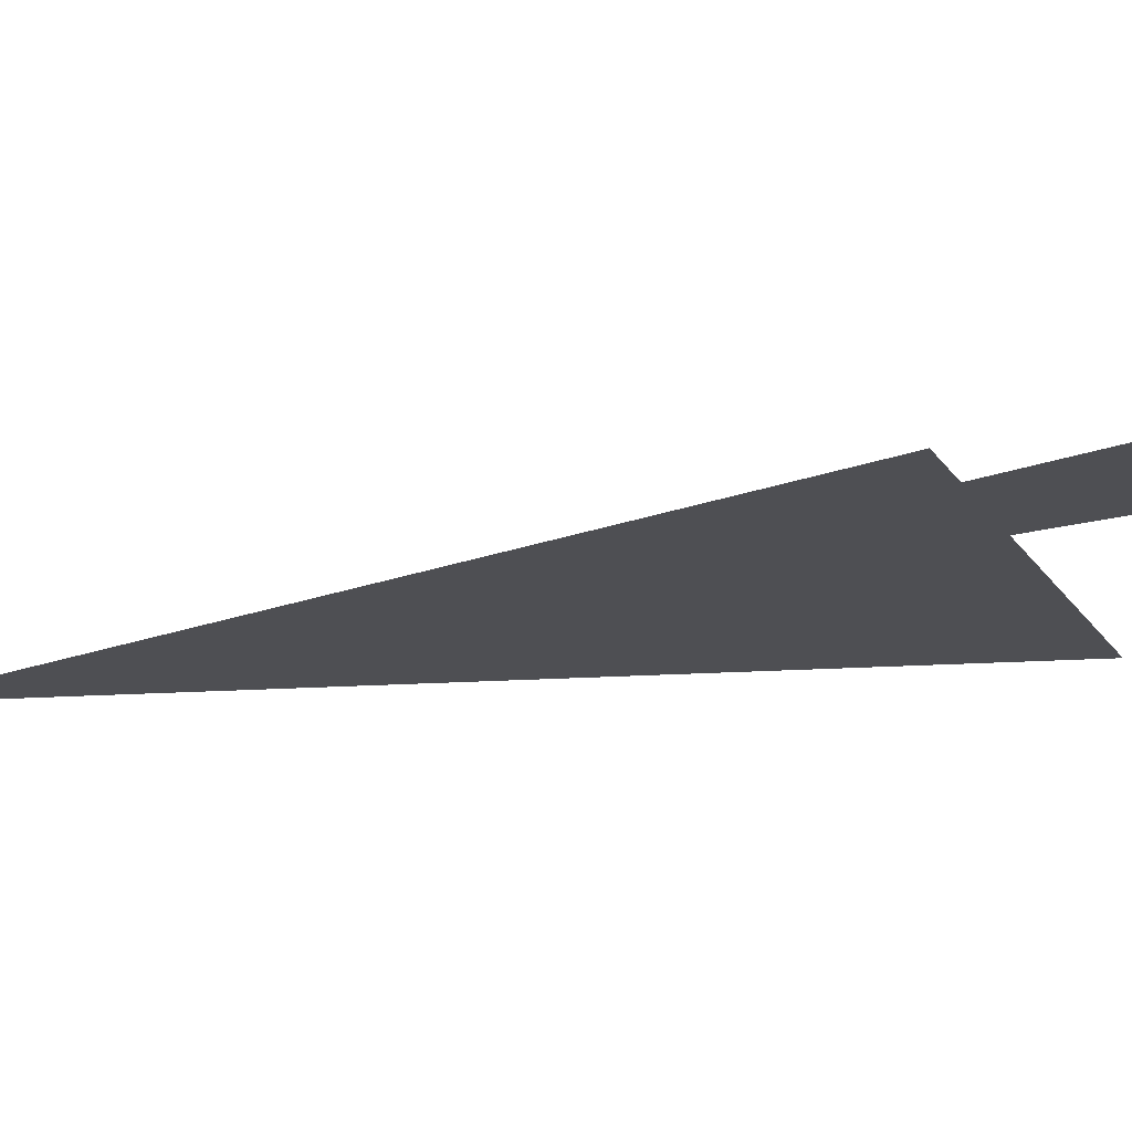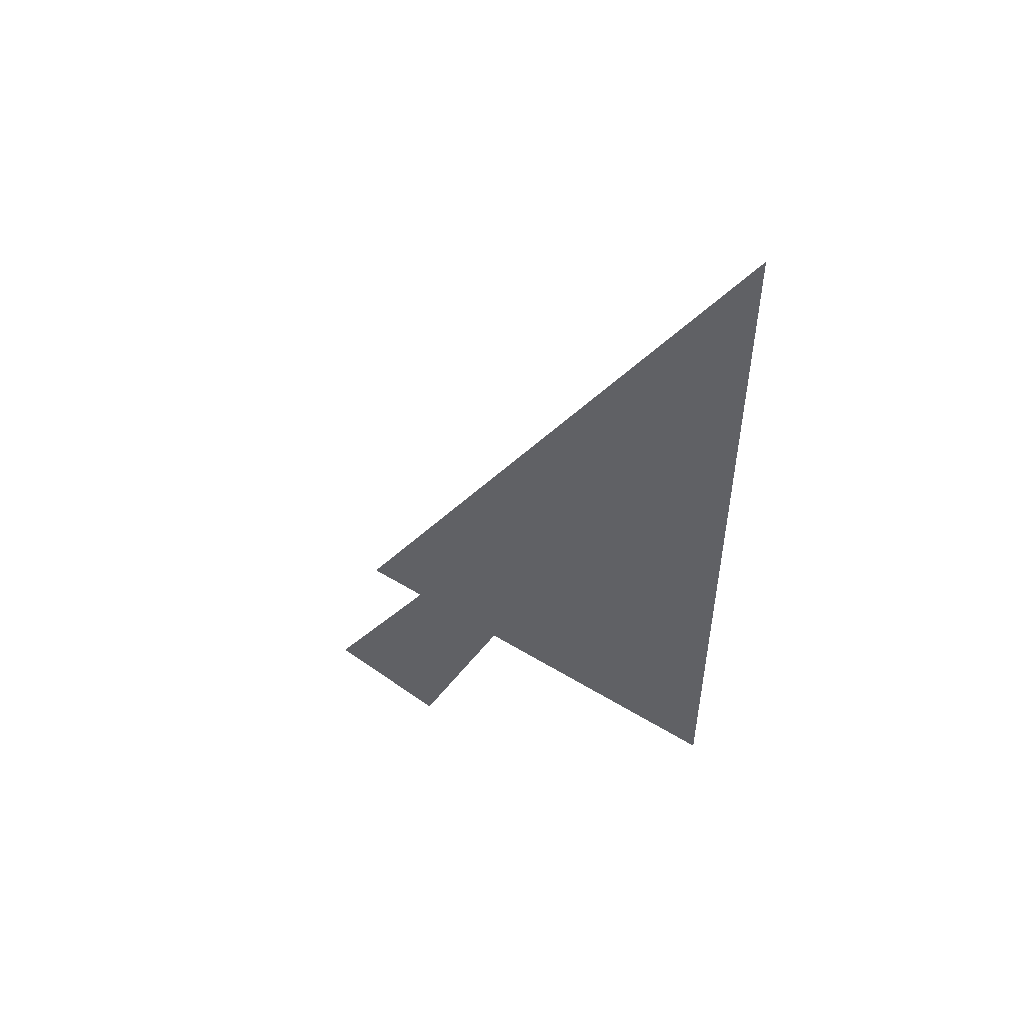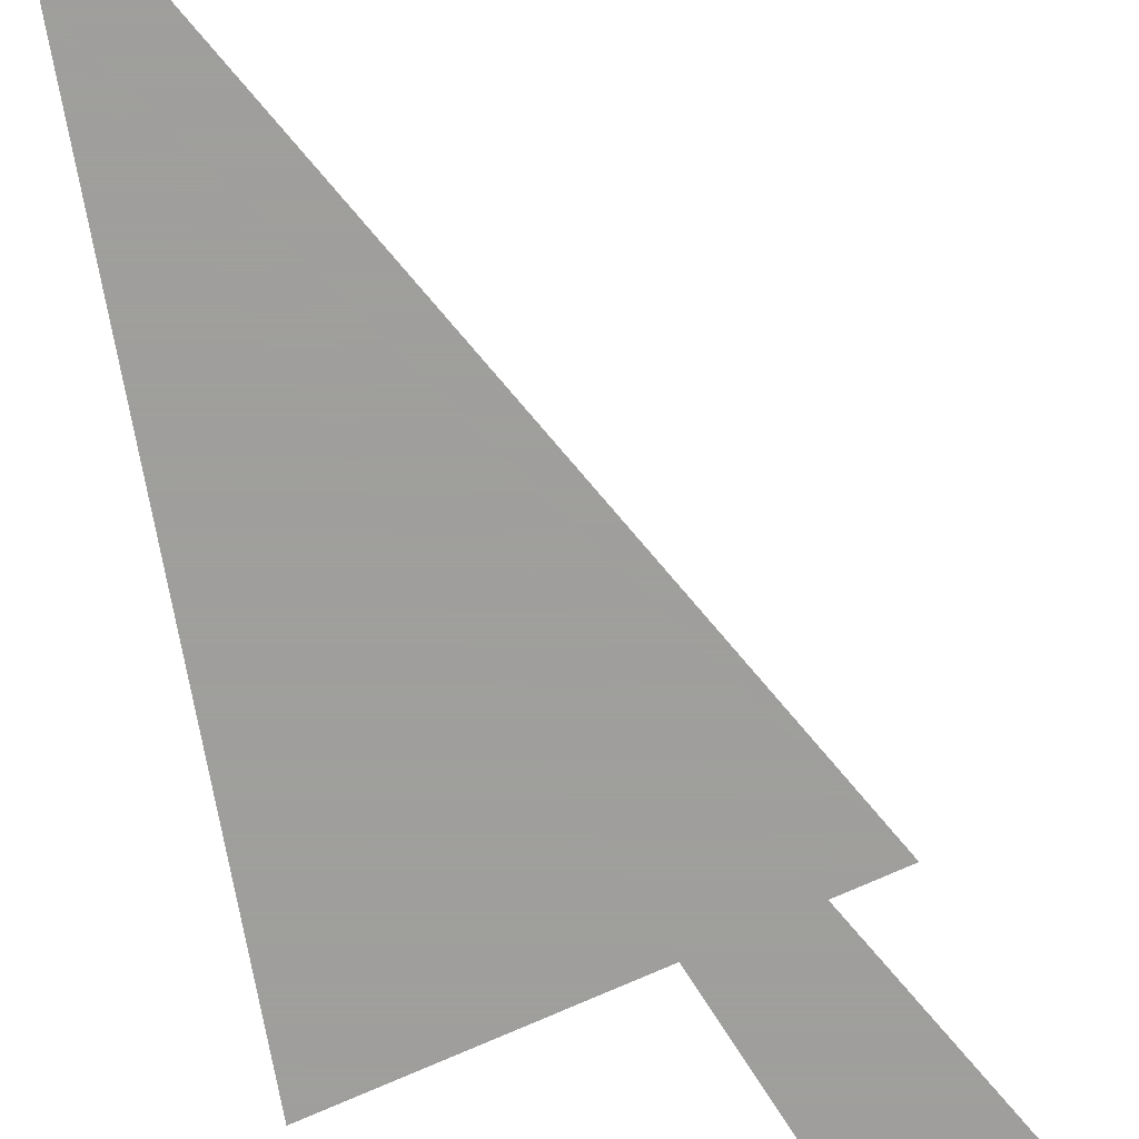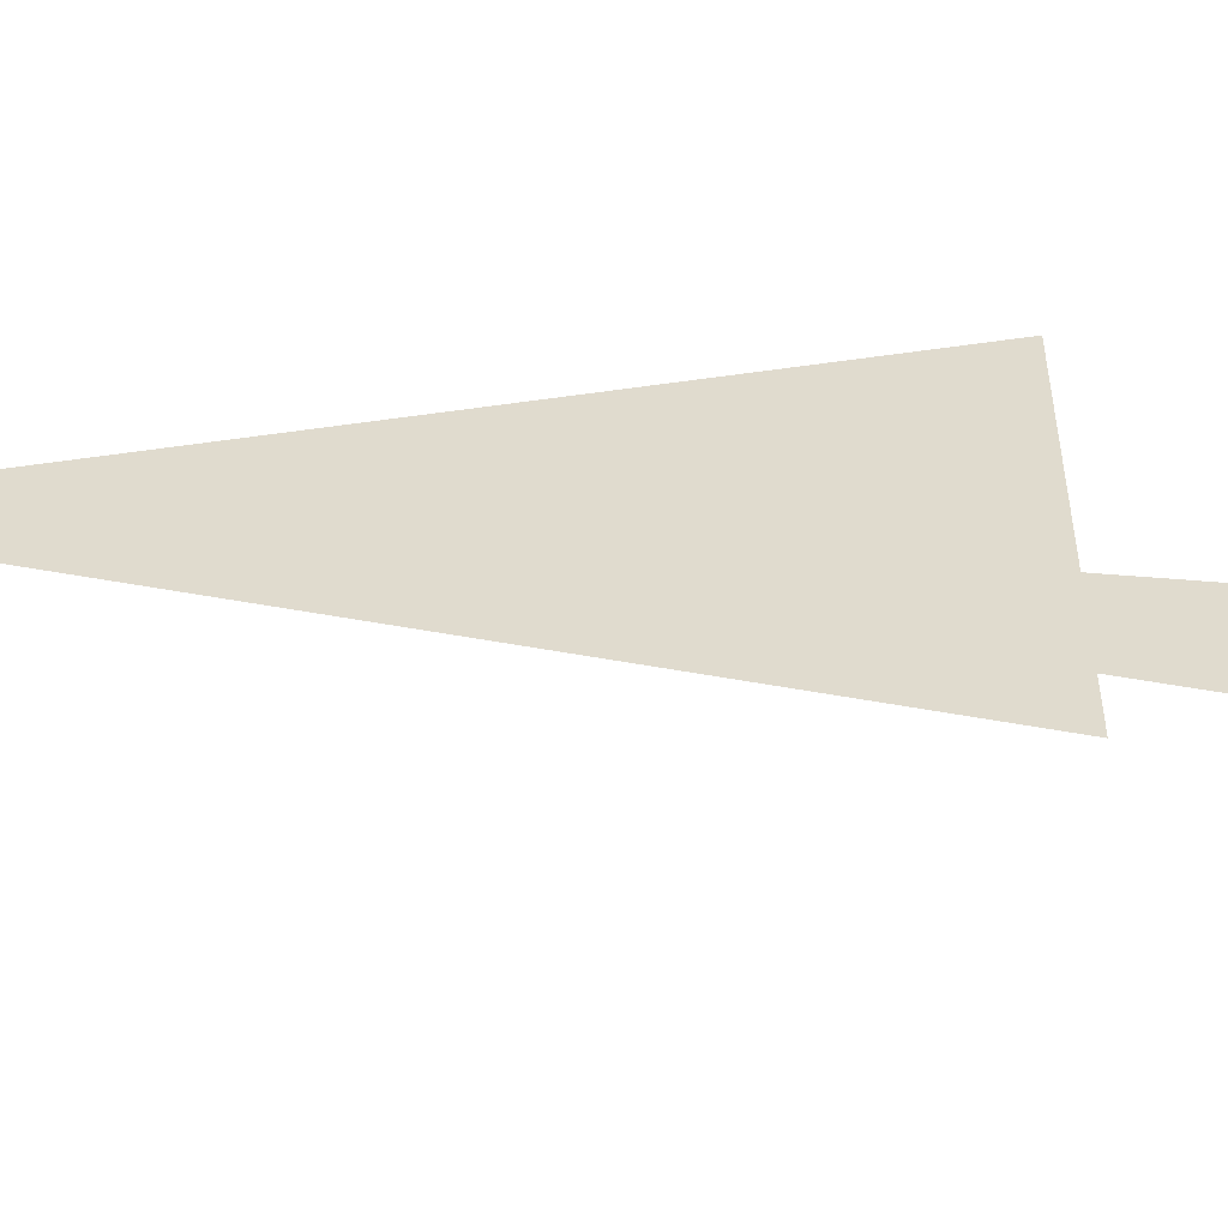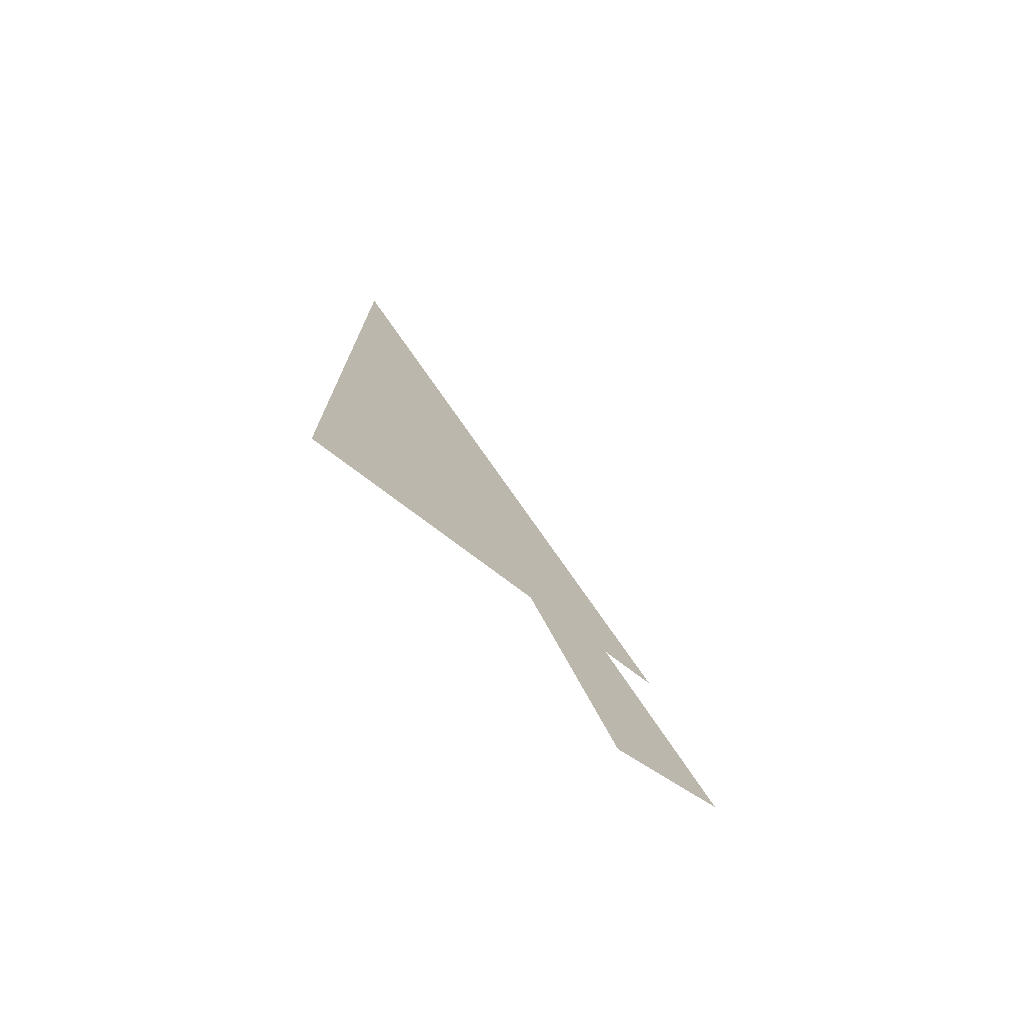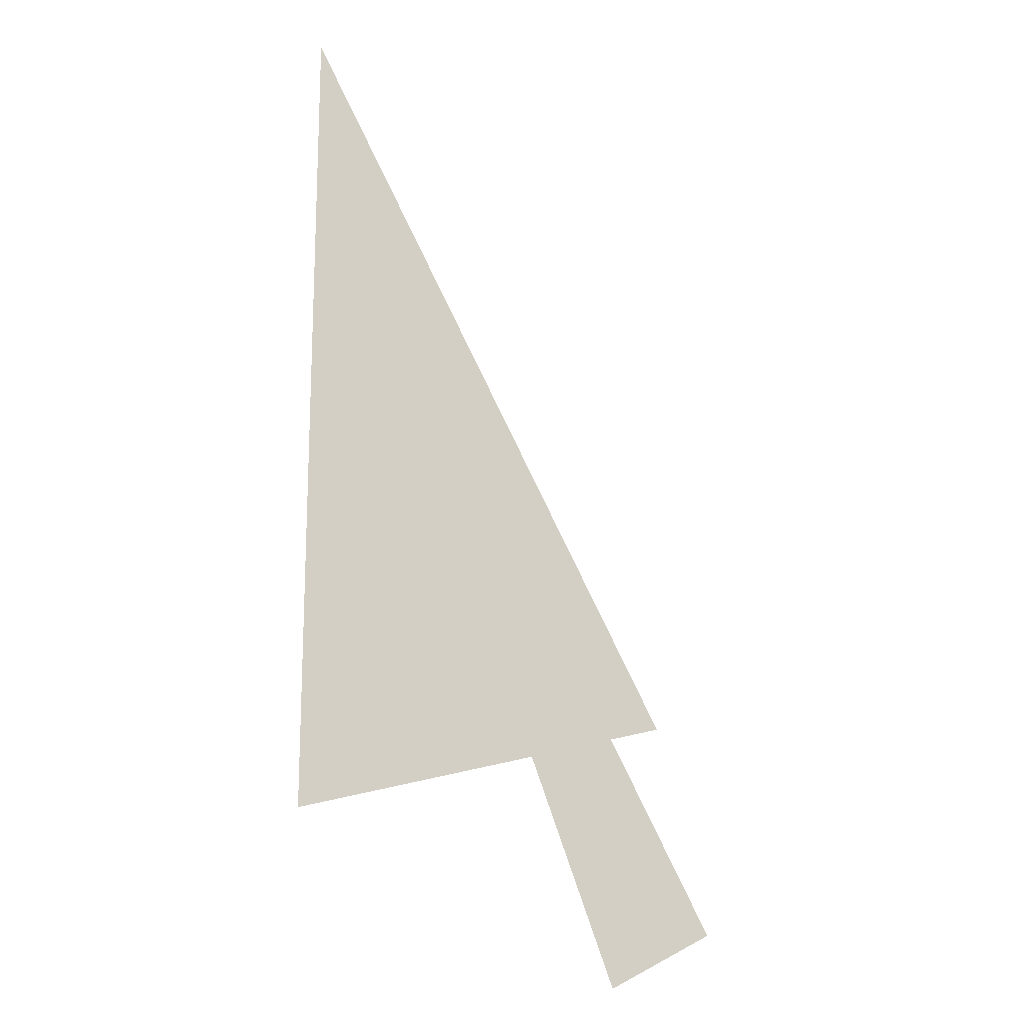
<metadata>
{"format":"obj","ext":"obj","renderer":"f3d","projection":"perspective","resolution":1024,"background":"white","views":[{"elev":-18.1,"azim":-82.6,"up":"+Z"},{"elev":54.0,"azim":25.0,"up":"+Y"},{"elev":-71.1,"azim":-170.3,"up":"+Z"},{"elev":33.5,"azim":-104.3,"up":"+Z"},{"elev":-75.4,"azim":139.2,"up":"+Y"},{"elev":-16.4,"azim":151.9,"up":"+Y"}]}
</metadata>
<code>
v -0.1243 6.994 0
v -0.1243 5.744 0
v -0.7493 5.912 0
v -0.837 5.584 0
v -0.1243 6.819 0
v -0.6583 5.497 0
f 1 2 3
f 4 5 6

</code>
